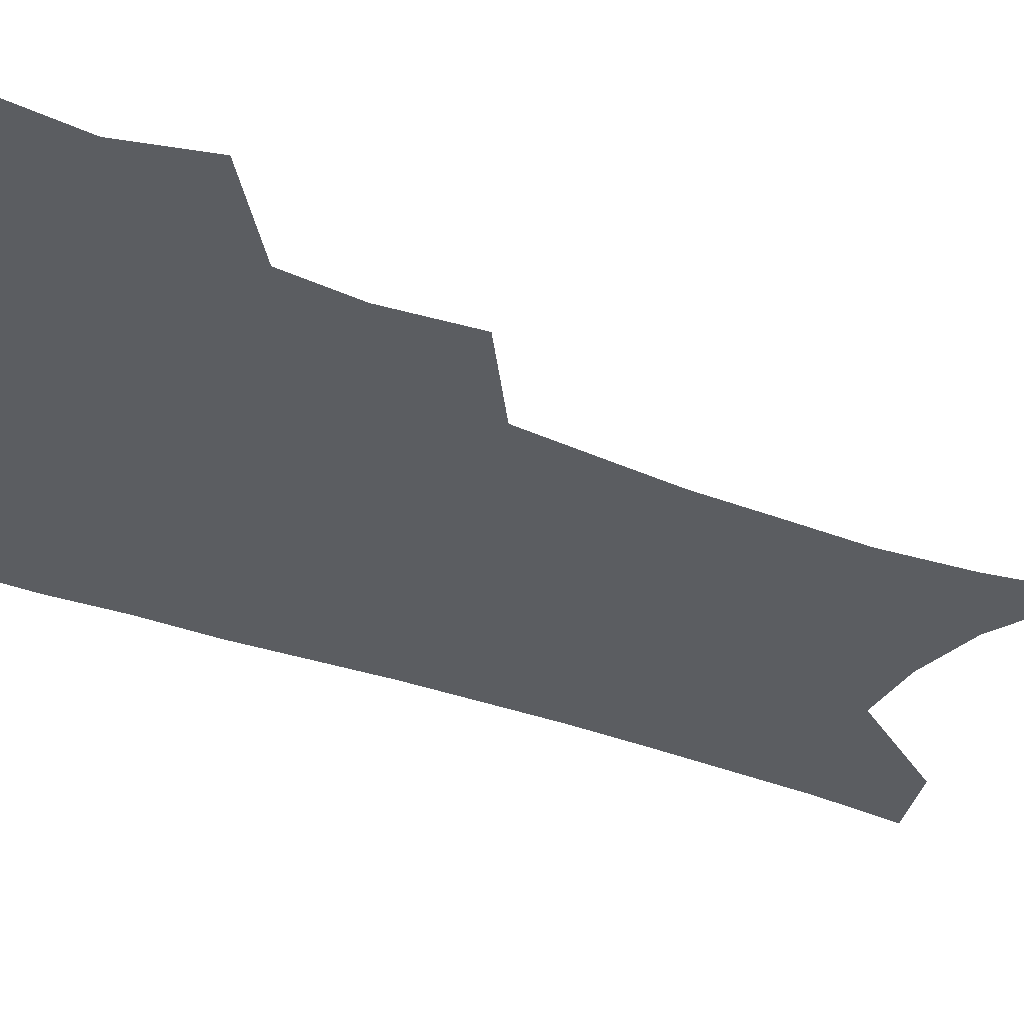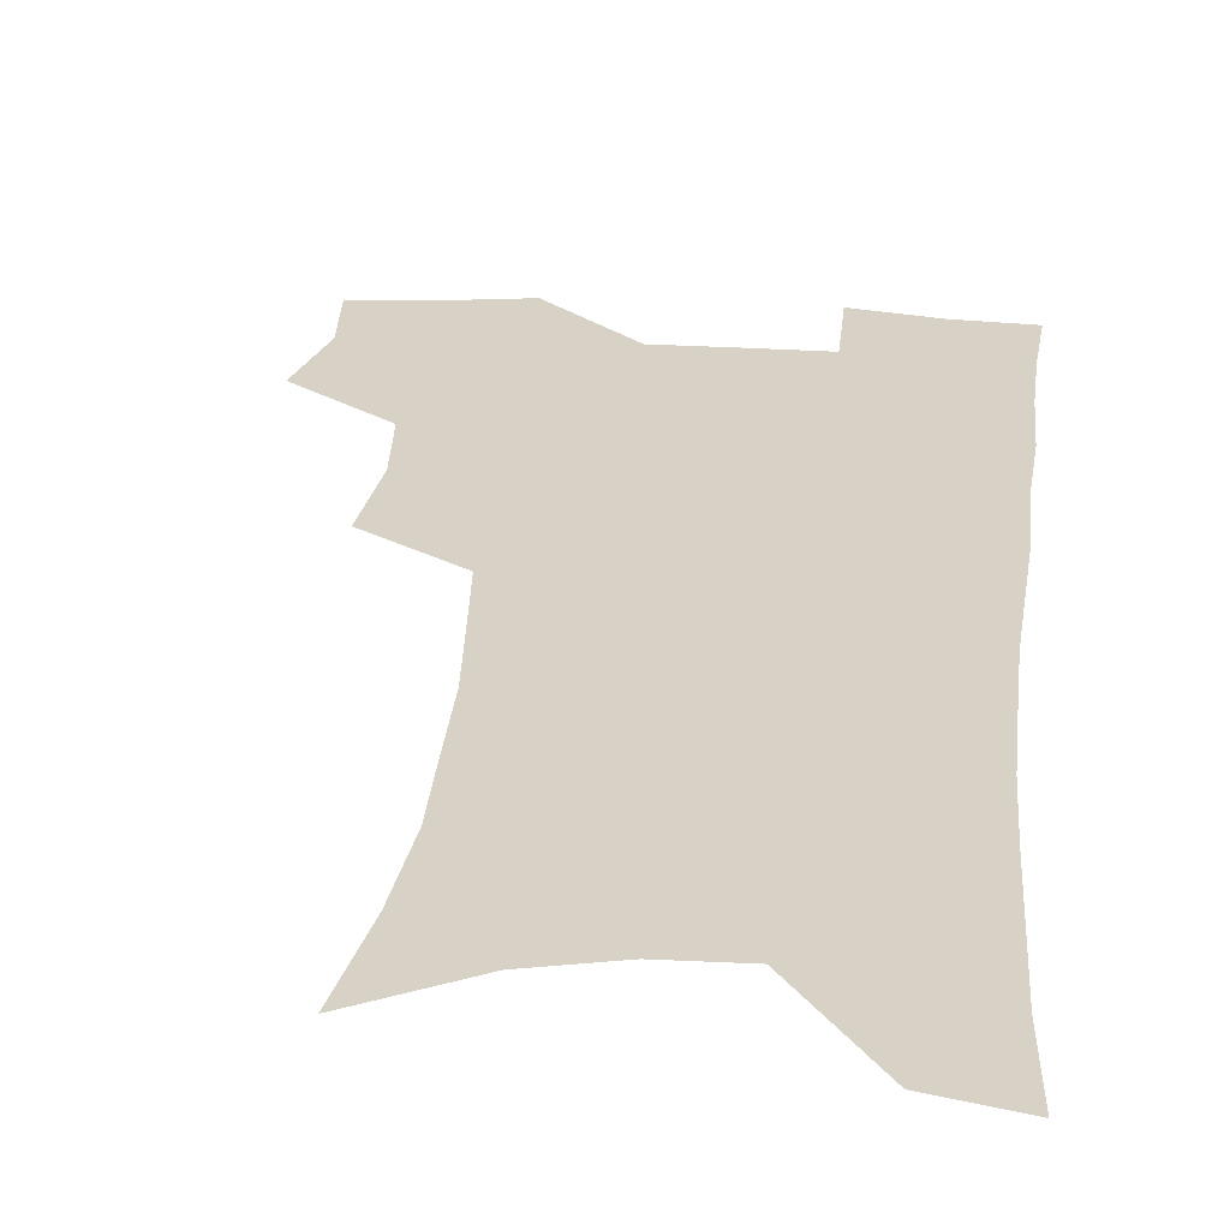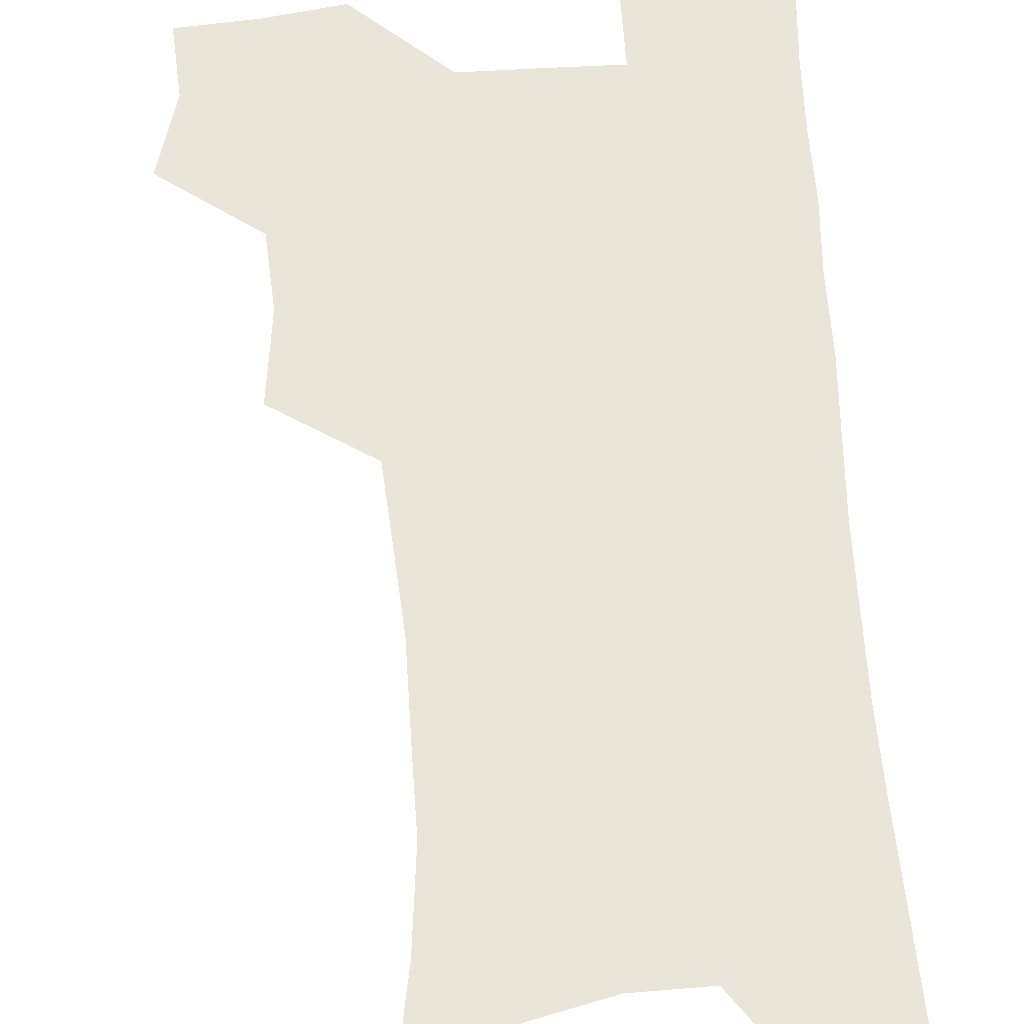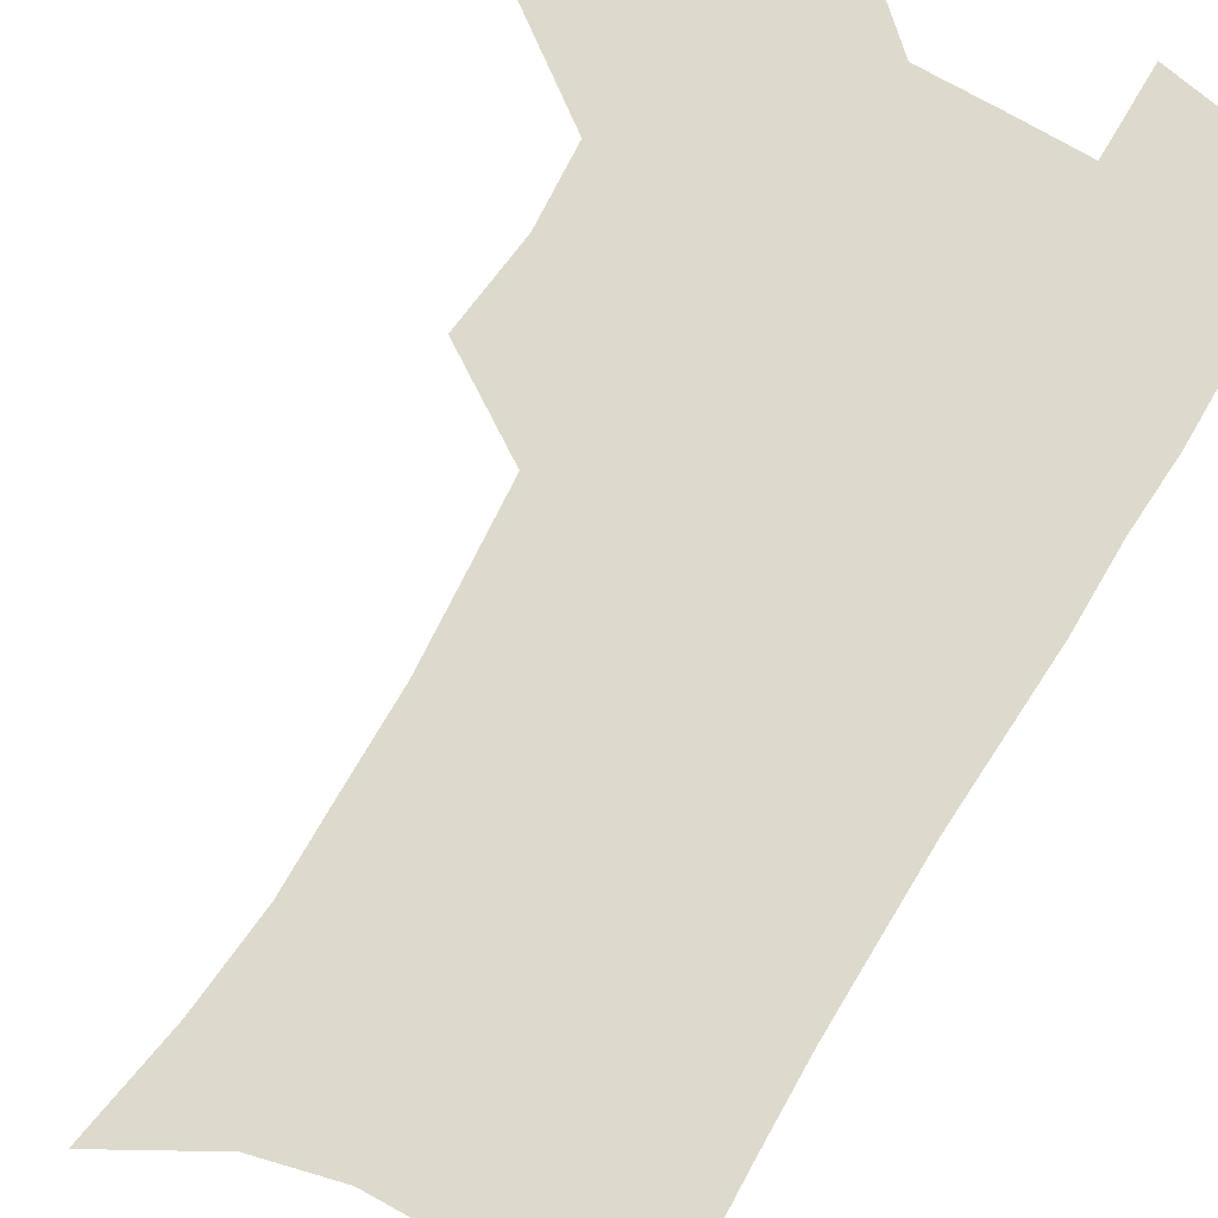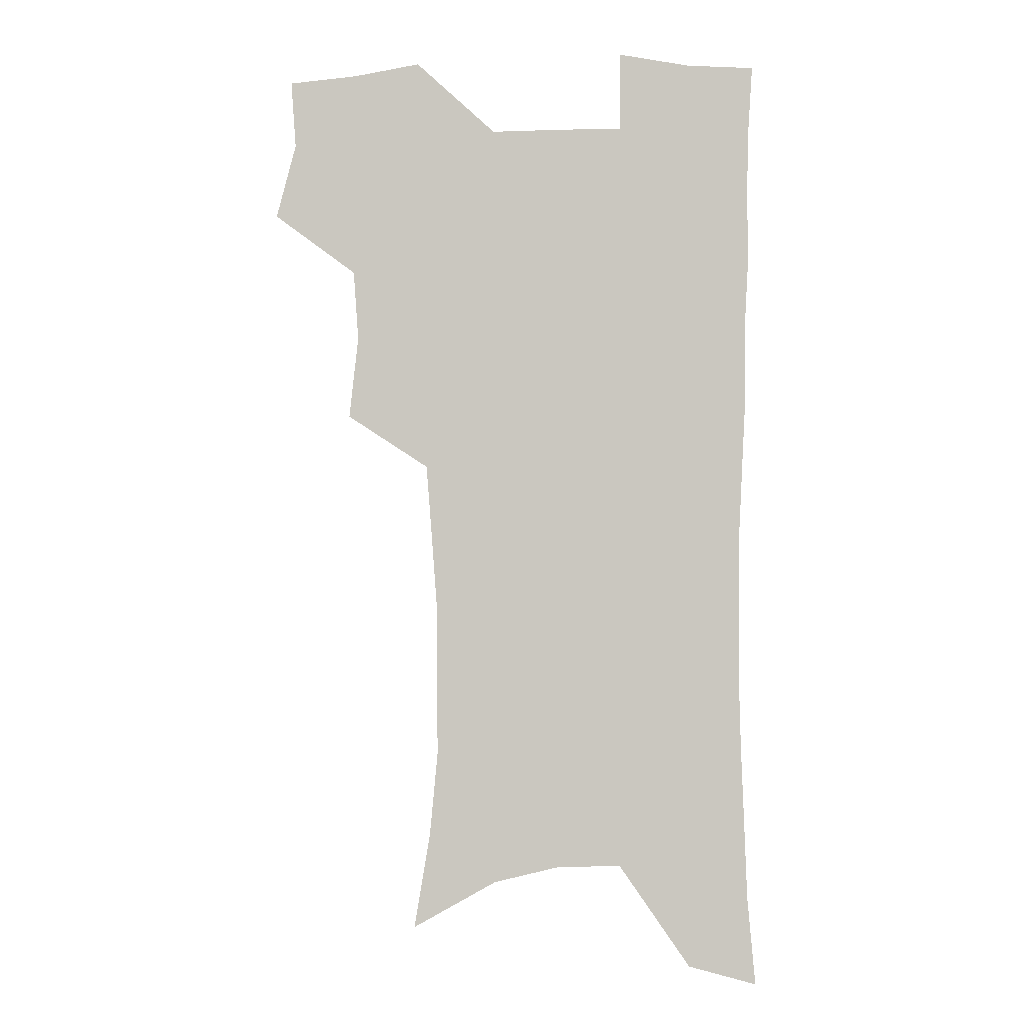
<metadata>
{"format":"obj","ext":"obj","renderer":"f3d","projection":"perspective","resolution":1024,"background":"white","views":[{"elev":-35.7,"azim":-116.8,"up":"+Z"},{"elev":27.4,"azim":5.6,"up":"+Z"},{"elev":58.0,"azim":-3.5,"up":"+Z"},{"elev":72.0,"azim":30.3,"up":"+Z"},{"elev":-3.8,"azim":6.0,"up":"+Y"}]}
</metadata>
<code>
v 475.1 503.5 0
v 483.6 535.7 0
v 481.4 564.8 0
v 509.1 411.5 0
v 512.9 446.9 0
v 510.8 476.9 0
v 517.1 509.5 0
v 514.6 537.8 0
v 511.1 567.3 0
v 539.4 184.6 0
v 546.2 225.2 0
v 549.6 261.4 0
v 549.2 292.8 0
v 549 326.6 0
v 546.7 357.4 0
v 544.3 388.5 0
v 545.9 422.7 0
v 545 452.2 0
v 546 482.3 0
v 546.2 510.9 0
v 544.2 539.6 0
v 539.7 571.9 0
v 575.2 204.7 0
v 577.5 240 0
v 577.7 272.2 0
v 576.8 302.7 0
v 576.8 335.7 0
v 576.1 367 0
v 575.4 397.3 0
v 574.5 426.2 0
v 574.5 455.2 0
v 575.1 483.7 0
v 576.1 511.7 0
v 574.3 539.9 0
v 603.4 211.7 0
v 603.5 244.2 0
v 603.7 278 0
v 603.2 309.1 0
v 602.8 339.4 0
v 602.5 369.6 0
v 602.5 400.5 0
v 602.8 429.8 0
v 603.1 457.7 0
v 603.1 484.6 0
v 603.4 512.2 0
v 603 540 0
v 630.1 212.4 0
v 629.1 247.7 0
v 628.7 279.5 0
v 628.4 310.1 0
v 628.2 340.7 0
v 628.8 368 0
v 628.5 400.7 0
v 629.1 428.9 0
v 629.4 457.5 0
v 630.5 484.2 0
v 630.9 512.3 0
v 631.3 539.8 0
v 631.4 573.6 0
v 660.1 169.5 0
v 656.8 208.3 0
v 655.1 243.1 0
v 654.1 276 0
v 654.3 306 0
v 653.6 338.2 0
v 654.8 366.5 0
v 656.5 395.1 0
v 656 426.5 0
v 657.4 454.6 0
v 658.3 482.8 0
v 658.3 511.4 0
v 659.5 539 0
v 662 567.6 0
v 688.6 162.3 0
v 685.4 199.2 0
v 684.3 232.2 0
v 683.1 265.1 0
v 682.4 297.1 0
v 682.8 328.2 0
v 683.2 359.1 0
v 684.7 389.1 0
v 686.3 419.2 0
v 686.3 450.5 0
v 688 479.4 0
v 687.7 509.2 0
v 688.5 537.6 0
v 690.3 565.6 0
f 6 7 1
f 1 7 2
f 7 8 2
f 2 8 3
f 8 9 3
f 16 17 4
f 4 17 5
f 17 18 5
f 5 18 6
f 18 19 6
f 6 19 7
f 19 20 7
f 7 20 8
f 20 21 8
f 8 21 9
f 21 22 9
f 10 23 11
f 23 24 11
f 11 24 12
f 24 25 12
f 12 25 13
f 25 26 13
f 13 26 14
f 26 27 14
f 14 27 15
f 27 28 15
f 15 28 16
f 28 29 16
f 16 29 17
f 29 30 17
f 17 30 18
f 30 31 18
f 18 31 19
f 31 32 19
f 19 32 20
f 32 33 20
f 20 33 21
f 33 34 21
f 21 34 22
f 23 35 24
f 35 36 24
f 24 36 25
f 36 37 25
f 25 37 26
f 37 38 26
f 26 38 27
f 38 39 27
f 27 39 28
f 39 40 28
f 28 40 29
f 40 41 29
f 29 41 30
f 41 42 30
f 30 42 31
f 42 43 31
f 31 43 32
f 43 44 32
f 32 44 33
f 44 45 33
f 33 45 34
f 45 46 34
f 35 47 36
f 47 48 36
f 36 48 37
f 48 49 37
f 37 49 38
f 49 50 38
f 38 50 39
f 50 51 39
f 39 51 40
f 51 52 40
f 40 52 41
f 52 53 41
f 41 53 42
f 53 54 42
f 42 54 43
f 54 55 43
f 43 55 44
f 55 56 44
f 44 56 45
f 56 57 45
f 45 57 46
f 57 58 46
f 60 61 47
f 47 61 48
f 61 62 48
f 48 62 49
f 62 63 49
f 49 63 50
f 63 64 50
f 50 64 51
f 64 65 51
f 51 65 52
f 65 66 52
f 52 66 53
f 66 67 53
f 53 67 54
f 67 68 54
f 54 68 55
f 68 69 55
f 55 69 56
f 69 70 56
f 56 70 57
f 70 71 57
f 57 71 58
f 71 72 58
f 58 72 59
f 72 73 59
f 60 74 61
f 74 75 61
f 61 75 62
f 75 76 62
f 62 76 63
f 76 77 63
f 63 77 64
f 77 78 64
f 64 78 65
f 78 79 65
f 65 79 66
f 79 80 66
f 66 80 67
f 80 81 67
f 67 81 68
f 81 82 68
f 68 82 69
f 82 83 69
f 69 83 70
f 83 84 70
f 70 84 71
f 84 85 71
f 71 85 72
f 85 86 72
f 72 86 73
f 86 87 73

</code>
